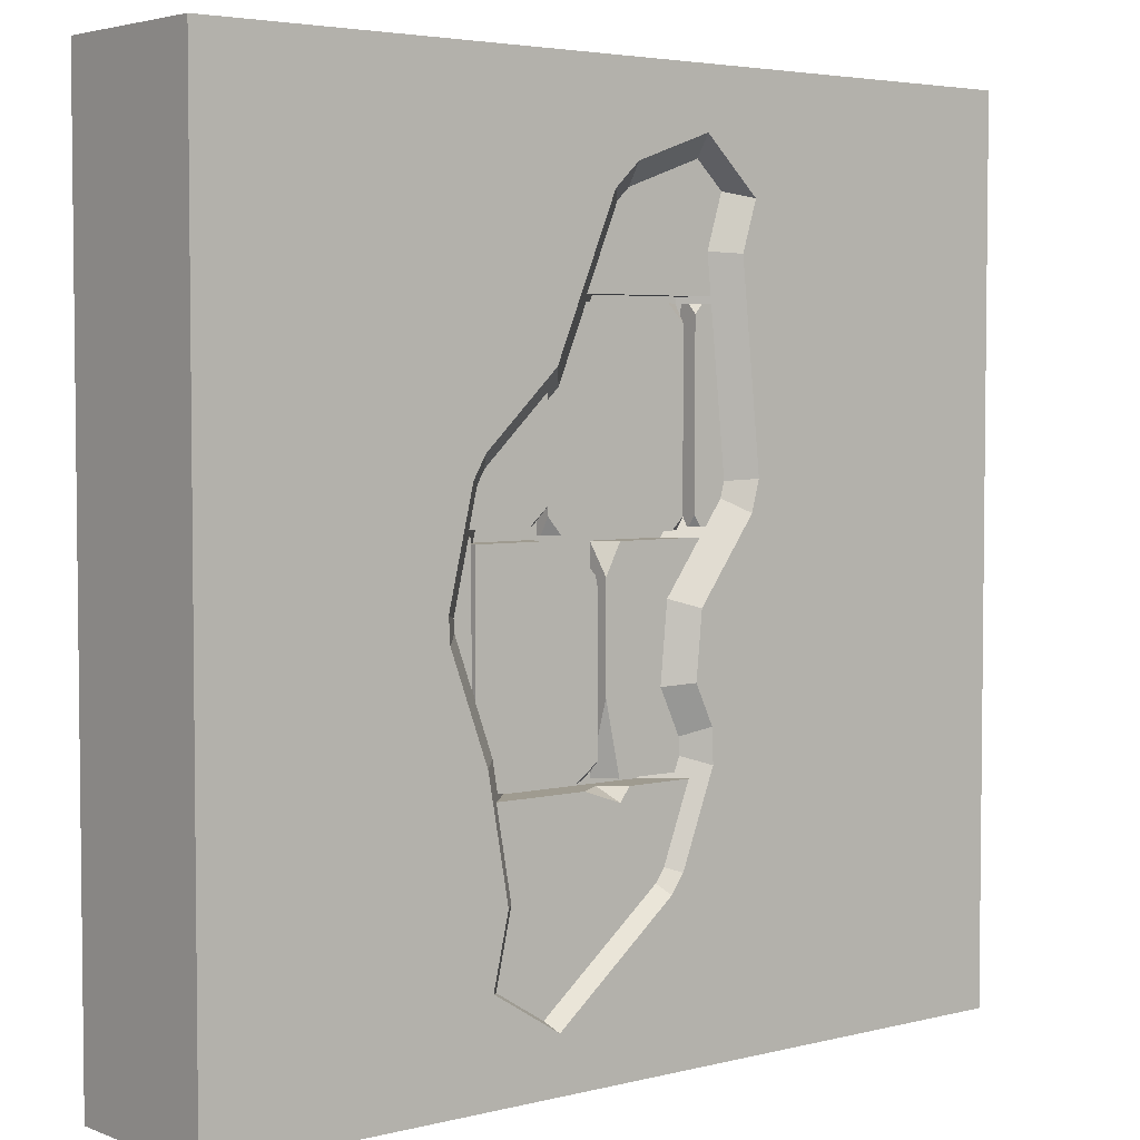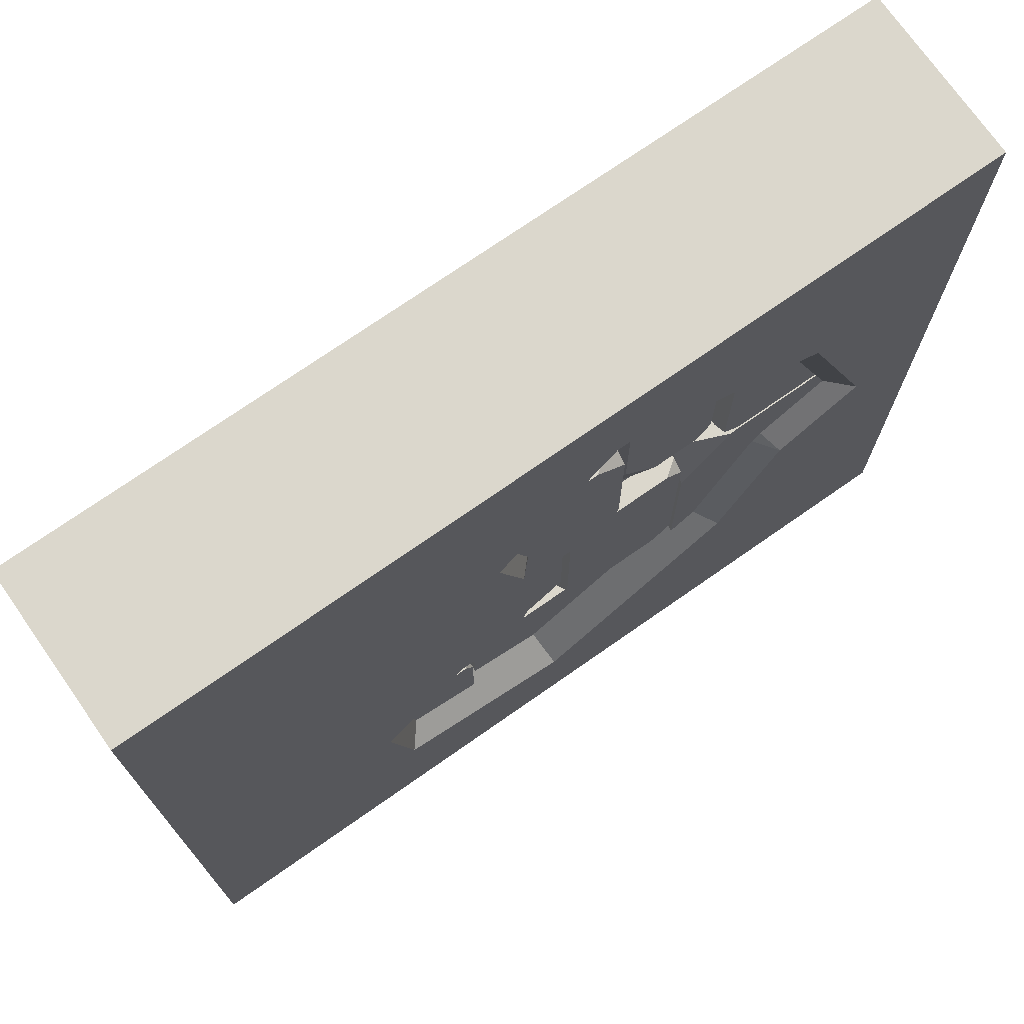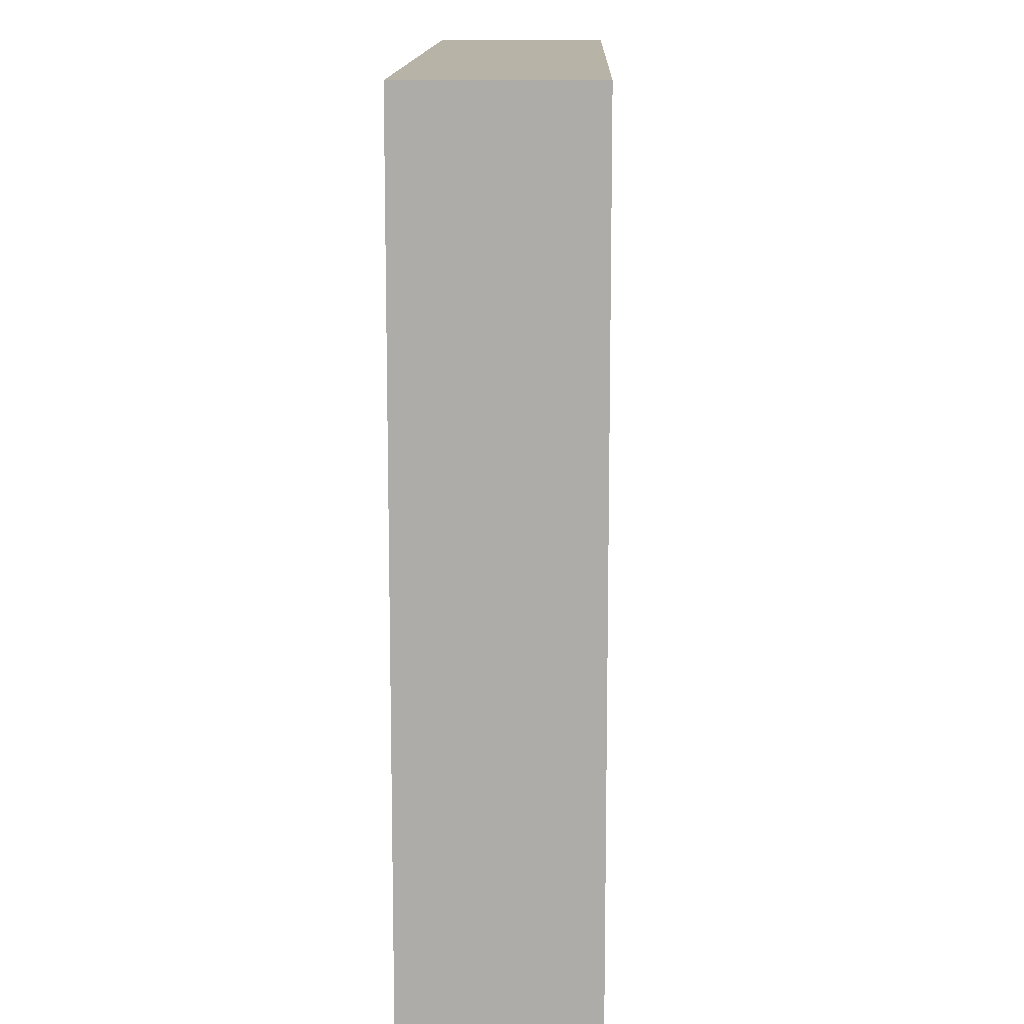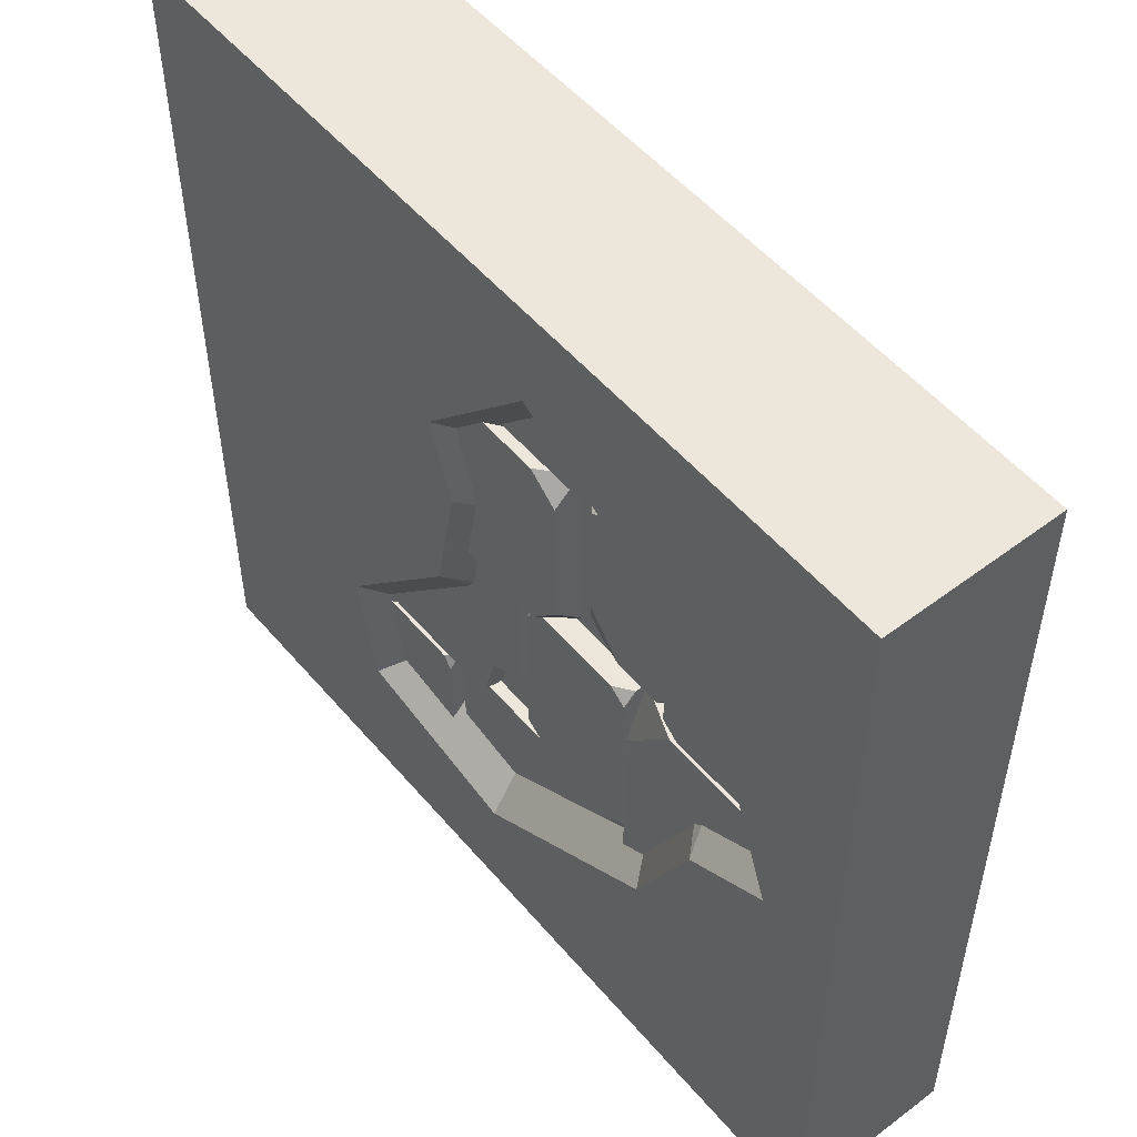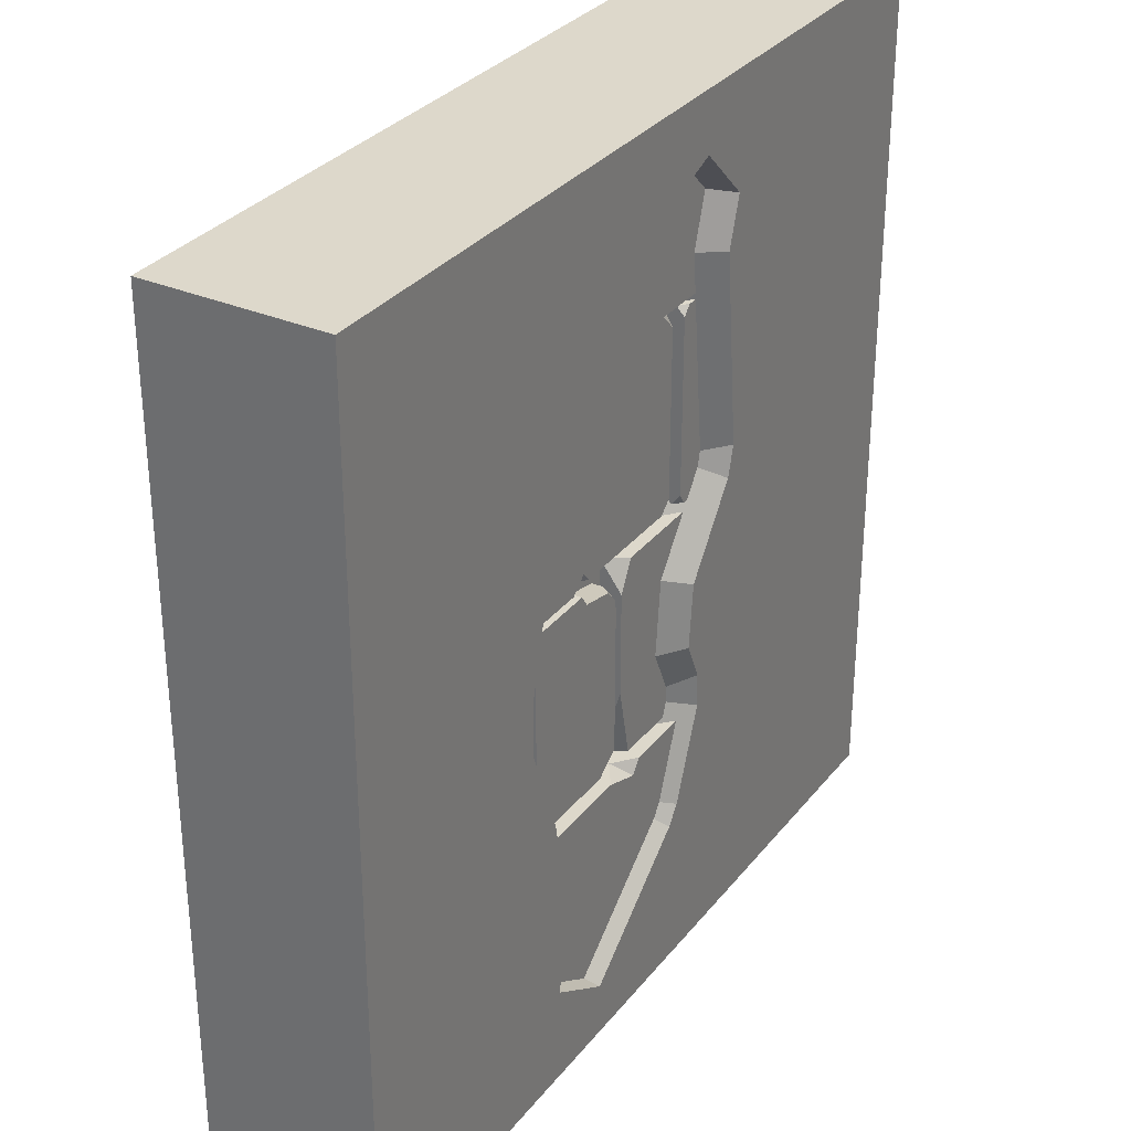
<metadata>
{"format":"obj","ext":"obj","renderer":"f3d","projection":"perspective","resolution":1024,"background":"white","views":[{"elev":4.0,"azim":-39.3,"up":"+Y"},{"elev":73.3,"azim":145.0,"up":"+Y"},{"elev":12.8,"azim":-88.6,"up":"+Y"},{"elev":52.5,"azim":-129.1,"up":"+Y"},{"elev":31.5,"azim":-58.5,"up":"+Y"}]}
</metadata>
<code>
o object1
g object1
v 0.2315 0.9384 0.425
v 0.2315 0.7928 0.425
v 0.2315 0.7928 0.575
v 0.2315 0.9384 0.575
v 0.3815 0.9384 0.425
v 0.3815 0.7928 0.425
v 0.3815 0.7928 0.575
v 0.3815 0.9384 0.575
f 1 2 4
f 2 3 4
f 5 6 1
f 6 2 1
f 8 7 5
f 7 6 5
f 1 4 8
f 1 8 5
f 4 3 8
f 3 7 8
f 6 7 2
f 7 3 2
o object10
g object10
v -0.2237 0.55 0.4573
v -0.2068 0.55 0.4396
v -0.15 0.55 0.4396
v -0.09224 0.55 0.4536
v -0.09224 0.55 0.5561
v -0.1146 0.55 0.5796
v -0.2237 0.55 0.5796
v -0.2237 0.5732 0.4396
v -0.2237 0.75 0.5796
v -0.2237 0.75 0.4479
v -0.2237 0.7436 0.4396
v -0.2165 0.75 0.4396
v -0.1214 0.75 0.4396
v -0.09224 0.75 0.4668
v -0.09224 0.75 0.5796
v -0.09224 0.74 0.4536
v -0.1072 0.74 0.4396
v -0.1072 0.6 0.4396
v -0.09224 0.5699 0.5796
f 9 10 11
f 9 12 14
f 12 13 14
f 14 15 9
f 9 11 12
f 9 16 10
f 9 15 17
f 16 9 18
f 18 19 16
f 9 17 18
f 19 18 20
f 22 21 20
f 20 18 22
f 18 17 22
f 17 23 22
f 21 22 25
f 22 24 25
f 12 26 24
f 26 25 24
f 27 23 17
f 17 15 14
f 27 17 14
f 14 13 27
f 22 23 27
f 27 13 24
f 13 12 24
f 24 22 27
f 26 12 11
f 11 10 16
f 25 16 19
f 19 20 21
f 19 21 25
f 25 26 16
f 26 11 16
o object11
g object11
v 0.3341 0.5323 0.425
v 0.3341 0.2976 0.425
v 0.3341 0.2976 0.575
v 0.3341 0.5323 0.575
v -0.0159 0.4976 0.575
v 0.002257 0.5323 0.575
v 0.001723 0.2976 0.575
v -0.0159 0.3792 0.575
v -0.0159 0.2976 0.55
v -0.0159 0.5275 0.425
v -0.0159 0.3958 0.425
v -0.0159 0.3958 0.525
v -0.0159 0.2976 0.525
v -0.0159 0.5323 0.55
v -0.0159 0.5323 0.4334
v -0.009303 0.5323 0.425
v 0.03101 0.3635 0.525
v 0.04915 0.2976 0.525
v 0.04625 0.3082 0.425
v 0.03101 0.3635 0.425
v 0.04915 0.2976 0.4421
v 0.05989 0.2976 0.425
f 31 30 28
f 30 29 28
f 35 34 30
f 30 33 32
f 30 31 33
f 32 35 30
f 34 35 36
f 40 36 35
f 39 35 32
f 37 39 42
f 39 41 42
f 37 38 39
f 39 32 41
f 39 40 35
f 42 43 37
f 44 45 40
f 40 39 44
f 47 46 48
f 48 45 44
f 48 44 47
f 46 49 48
f 44 39 47
f 39 38 47
f 33 41 32
f 33 31 28
f 41 33 43
f 43 42 41
f 33 28 43
f 47 38 37
f 43 49 47
f 28 29 49
f 43 28 49
f 47 37 43
f 49 46 47
f 34 36 40
f 30 34 45
f 45 48 49
f 45 49 30
f 49 29 30
f 34 40 45
o object12
g object12
v -0.19 0.9384 0.425
v -0.19 0.9384 0.575
v -0.34 0.9384 0.575
v -0.34 0.9384 0.425
v -0.34 0.7928 0.425
v -0.34 0.7928 0.575
v -0.19 0.7928 0.425
v -0.19 0.7928 0.575
f 53 52 51
f 53 51 50
f 53 54 52
f 54 55 52
f 56 57 54
f 57 55 54
f 50 56 53
f 56 54 53
f 51 57 50
f 57 56 50
f 52 55 51
f 55 57 51
o object13
g object13
v -0.1748 0.112 0.6
v -0.126 0.1009 0.55
v -0.09433 0.06222 0.6
v 0.1127 0.4975 0.6
v 0.1552 0.5559 0.6
v 0.1646 0.5905 0.6
v 0.1415 0.8155 0.6
v 0.1585 0.871 0.6
v 0.09403 0.9328 0.6
v 0.004397 0.901 0.6
v -0.02497 0.8733 0.6
v -0.09686 0.7026 0.6
v -0.1828 0.6216 0.6
v -0.1972 0.5967 0.6
v -0.2206 0.4975 0.6
v -0.5 0.4975 0.6
v -0.5 1 0.6
v 0.5 1 0.6
v 0.5 0.4975 0.6
v -0.2263 0.4734 0.6
v -0.2245 0.4446 0.6
v -0.1807 0.3253 0.6
v -0.1567 0.1913 0.6
v 0.04879 0.1796 0.6
v 0.06382 0.2005 0.6
v 0.1035 0.3048 0.6
v 0.102 0.3438 0.6
v 0.0807 0.3892 0.6
v 0.08779 0.4633 0.6
v 0.5 0 0.6
v -0.5 -0 0.6
v 0.09071 0.8205 0.55
v 0.1148 0.5854 0.55
v 0.1107 0.8857 0.55
v 0.02111 0.8539 0.55
v -0.05488 0.6735 0.55
v -0.1485 0.5852 0.55
v -0.1776 0.4619 0.55
v -0.1323 0.3384 0.55
v -0.1057 0.1901 0.55
v 0.01709 0.2182 0.55
v 0.05675 0.3225 0.55
v 0.02962 0.3804 0.55
v 0.03932 0.4817 0.55
v 0.5 -0 0.4
v -0.5 -0 0.4
v 0.07918 0.5083 0.4
v 0.05448 0.6325 0.4
v 0.08546 0.7222 0.4
v -0.05901 0.8814 0.4
v -0.3161 0.7409 0.4
v -0.4008 0.5083 0.4
v -0.5 0.5083 0.4
v -0.5 1 0.4
v 0.5 1 0.4
v 0.5 0.5083 0.4
v -0.4071 0.4907 0.4
v -0.3062 0.4346 0.4
v -0.2319 0.2826 0.4
v 0.005945 0.1351 0.4
v 0.2149 0.1765 0.4
v 0.2427 0.3049 0.4
v 0.08398 0.4841 0.4
v -0.1933 0.3175 0.45
v 0.01556 0.188 0.45
v -0.3456 0.5137 0.45
v -0.2755 0.7061 0.45
v -0.06958 0.8186 0.45
v 0.02853 0.7105 0.45
v 0.007225 0.6489 0.45
v 0.005443 0.6228 0.45
v 0.03494 0.4743 0.45
v 0.04655 0.4509 0.45
v 0.1885 0.2907 0.45
v 0.173 0.2191 0.45
v -0.2612 0.4565 0.45
v -0.2819 0.4783 0.45
f 60 59 58
f 73 72 71
f 74 71 70
f 70 69 68
f 75 74 66
f 66 65 75
f 65 64 63
f 65 63 75
f 63 62 75
f 62 61 75
f 76 61 84
f 87 84 83
f 88 87 60
f 60 58 88
f 58 79 78
f 58 80 79
f 58 78 88
f 78 77 88
f 87 81 60
f 87 82 81
f 87 83 82
f 87 76 84
f 61 85 84
f 61 86 85
f 61 76 75
f 74 67 66
f 74 68 67
f 74 70 68
f 77 72 88
f 72 73 88
f 74 73 71
f 63 64 90
f 64 89 90
f 89 91 92
f 90 89 93
f 93 95 101
f 96 100 101
f 98 99 100
f 97 59 98
f 96 98 100
f 96 97 98
f 95 96 101
f 93 94 95
f 101 90 93
f 89 92 93
f 64 65 91
f 64 91 89
f 66 91 65
f 66 67 91
f 67 92 91
f 68 92 67
f 68 69 92
f 69 93 92
f 69 70 94
f 69 94 93
f 71 94 70
f 72 77 95
f 72 95 94
f 94 71 72
f 78 95 77
f 78 79 95
f 79 96 95
f 79 80 96
f 80 97 96
f 82 98 81
f 82 83 99
f 82 99 98
f 84 99 83
f 84 85 99
f 85 100 99
f 85 86 101
f 85 101 100
f 101 86 61
f 61 62 90
f 61 90 101
f 63 90 62
f 103 102 87
f 103 87 88
f 104 105 106
f 112 106 107
f 107 108 111
f 108 110 111
f 103 110 114
f 114 115 116
f 102 103 117
f 102 118 119
f 102 117 118
f 103 116 117
f 103 114 116
f 110 109 114
f 108 109 110
f 107 111 112
f 112 113 106
f 119 104 102
f 119 120 104
f 104 113 102
f 113 104 106
f 117 116 122
f 116 121 122
f 125 126 127
f 127 128 134
f 134 123 124
f 128 133 134
f 129 130 133
f 130 122 121
f 131 132 122
f 130 131 122
f 130 121 133
f 128 129 133
f 134 124 127
f 124 125 127
f 133 115 134
f 129 120 130
f 127 105 128
f 116 115 121
f 115 133 121
f 115 114 123
f 115 123 134
f 123 114 109
f 109 108 123
f 108 124 123
f 108 107 125
f 108 125 124
f 107 106 125
f 106 126 125
f 106 105 126
f 105 127 126
f 104 120 129
f 129 128 104
f 128 105 104
f 120 119 131
f 120 131 130
f 119 118 132
f 119 132 131
f 118 117 132
f 117 122 132
f 74 111 110
f 103 73 110
f 103 88 73
f 73 74 110
f 74 75 112
f 74 112 111
f 113 112 75
f 76 102 113
f 76 87 102
f 113 75 76
f 80 58 59
f 80 59 97
f 60 81 98
f 60 98 59
o object2
g object2
v 0.3592 0.08736 0.425
v 0.3592 0.08736 0.575
v 0.1092 0.08736 0.575
v 0.1092 0.08736 0.425
v 0.3592 0.2874 0.425
v 0.3592 0.2874 0.575
v 0.1191 0.2874 0.425
v 0.1092 0.2874 0.575
v 0.1092 0.2874 0.4373
v 0.1092 0.272 0.425
f 135 136 138
f 136 137 138
f 140 136 139
f 136 135 139
f 143 142 140
f 140 139 141
f 143 140 141
f 141 144 143
f 135 138 144
f 141 135 144
f 141 139 135
f 144 138 137
f 137 142 143
f 144 137 143
f 142 137 140
f 137 136 140
o object3
g object3
v 0.1 0.7661 0.425
v 0.1 0.5427 0.425
v 0.1 0.5427 0.566
v 0.1 0.555 0.575
v 0.1 0.7554 0.575
v 0.1 0.7661 0.5651
v 0.4 0.7661 0.425
v 0.4 0.5427 0.425
v 0.4 0.5427 0.575
v 0.4 0.7661 0.575
v 0.1093 0.7661 0.575
v 0.1077 0.5427 0.575
f 150 145 146
f 147 148 150
f 148 149 150
f 150 146 147
f 151 152 145
f 152 146 145
f 154 153 151
f 153 152 151
f 155 154 151
f 151 145 150
f 155 151 150
f 150 149 155
f 153 154 155
f 155 148 156
f 155 149 148
f 156 153 155
f 148 147 156
f 152 153 156
f 147 152 156
f 147 146 152
o object4
g object4
v -0.2325 0.55 0.4424
v -0.2325 0.55 0.575
v -0.4825 0.55 0.575
v -0.4825 0.55 0.425
v -0.252 0.55 0.425
v -0.2325 0.5652 0.425
v -0.2325 0.75 0.575
v -0.2325 0.75 0.4298
v -0.2325 0.7234 0.425
v -0.4825 0.75 0.575
v -0.4825 0.75 0.425
v -0.2438 0.75 0.425
f 159 160 161
f 157 159 161
f 157 158 159
f 165 164 163
f 163 157 162
f 163 158 157
f 162 165 163
f 168 167 166
f 168 163 164
f 168 166 163
f 164 165 168
f 162 157 161
f 161 160 167
f 161 168 165
f 165 162 161
f 161 167 168
f 167 160 166
f 160 159 166
f 166 159 163
f 159 158 163
o object5
g object5
v 0.1 0.06577 0.4359
v 0.1 0.06577 0.5859
v -0.1709 0.06577 0.5859
v -0.1709 0.06577 0.4359
v 0.1 0.2914 0.4359
v 0.1 0.2914 0.5859
v -0.1709 0.2914 0.5859
v -0.1709 0.2914 0.4359
v 0.005369 0.2914 0.5859
v -0.02037 0.2914 0.5651
v -0.05161 0.2914 0.5859
v -0.00647 0.2757 0.5859
f 169 170 172
f 170 171 172
f 174 170 173
f 170 169 173
f 177 174 173
f 178 173 176
f 176 175 179
f 176 179 178
f 178 177 173
f 180 177 178
f 178 179 180
f 173 169 176
f 169 172 176
f 176 172 175
f 172 171 175
f 170 174 177
f 177 180 170
f 180 179 171
f 179 175 171
f 180 171 170
o object6
g object6
v 0.1924 0.973 0.575
v 0.1924 0.773 0.575
v -0.1576 0.773 0.575
v -0.1576 0.973 0.575
v -0.1576 0.773 0.4445
v -0.1576 0.973 0.435
v -0.1576 0.7829 0.435
v -0.1099 0.773 0.425
v -0.1476 0.789 0.425
v -0.1476 0.973 0.425
v 0.1924 0.973 0.425
v 0.1924 0.773 0.425
f 184 183 181
f 183 182 181
f 184 186 187
f 185 184 187
f 185 183 184
f 185 187 189
f 185 189 188
f 188 189 190
f 190 191 188
f 191 192 188
f 189 187 186
f 189 186 190
f 181 191 190
f 186 181 190
f 186 184 181
f 181 182 191
f 182 192 191
f 183 185 188
f 188 192 182
f 188 182 183
o object7
g object7
v -0.1811 0.07036 0.425
v -0.1811 0.07036 0.575
v -0.4311 0.07036 0.575
v -0.4311 0.07036 0.425
v -0.1811 0.4707 0.425
v -0.1811 0.5428 0.575
v -0.1811 0.5428 0.45
v -0.4311 0.5428 0.575
v -0.4311 0.5428 0.425
v -0.2425 0.5428 0.425
f 193 194 196
f 194 195 196
f 197 199 198
f 198 194 197
f 194 193 197
f 198 199 202
f 202 201 200
f 202 200 198
f 202 199 197
f 201 202 197
f 197 193 196
f 197 196 201
f 201 196 200
f 196 195 200
f 200 195 198
f 195 194 198
o object8
g object8
v -0.1765 0.2973 0.575
v -0.1765 0.5357 0.575
v -0.09195 0.5357 0.575
v -0.08275 0.5225 0.575
v -0.04204 0.5143 0.575
v -0.02925 0.4999 0.575
v -0.02652 0.4875 0.575
v -0.02652 0.3173 0.575
v -0.05484 0.2973 0.575
v -0.09195 0.5357 0.475
v -0.08275 0.5225 0.475
v -0.03199 0.5122 0.475
v -0.02652 0.4875 0.475
v -0.02652 0.5357 0.475
v -0.03199 0.5122 0.5634
v -0.02652 0.5357 0.4457
v -0.02652 0.5089 0.425
v -0.02652 0.3319 0.425
v -0.02652 0.2973 0.4442
v -0.02652 0.2973 0.553
v -0.0753 0.2973 0.425
v -0.04285 0.5357 0.425
v -0.1765 0.5214 0.425
v -0.1566 0.5357 0.425
v -0.1534 0.2973 0.425
v -0.1765 0.3159 0.425
v -0.1765 0.5357 0.4395
v -0.1765 0.2973 0.4335
f 209 208 207
f 210 209 206
f 211 210 205
f 205 204 203
f 205 203 211
f 210 206 205
f 209 207 206
f 213 212 206
f 212 205 206
f 214 215 216
f 212 213 216
f 213 214 216
f 206 207 217
f 217 214 213
f 217 213 206
f 217 207 208
f 217 208 209
f 209 215 217
f 215 214 217
f 219 218 216
f 220 219 215
f 215 210 222
f 215 209 210
f 222 220 215
f 222 221 220
f 219 216 215
f 223 220 221
f 224 218 219
f 223 227 228
f 220 228 225
f 225 226 220
f 226 224 219
f 226 219 220
f 220 223 228
f 225 229 226
f 227 230 228
f 211 222 210
f 221 222 211
f 230 227 211
f 211 203 230
f 227 223 211
f 223 221 211
f 203 204 229
f 229 228 230
f 229 225 228
f 230 203 229
f 216 218 224
f 212 224 226
f 204 212 229
f 204 205 212
f 212 226 229
f 212 216 224
o object9
g object9
v -0.08241 0.766 0.4464
v -0.08241 0.7383 0.4168
v -0.08241 0.5793 0.4168
v -0.08241 0.5397 0.4563
v -0.08241 0.5397 0.5562
v -0.08241 0.5592 0.5668
v -0.08241 0.766 0.5668
v -0.04756 0.766 0.4168
v 0.0914 0.766 0.4168
v 0.0914 0.766 0.5542
v 0.07154 0.766 0.5668
v 0.0914 0.5397 0.4168
v 0.0914 0.5397 0.557
v 0.0914 0.5532 0.5668
v 0.0914 0.7461 0.5668
v 0.07738 0.5397 0.5668
v -0.06527 0.5397 0.5668
v -0.04834 0.5397 0.4168
f 233 234 235
f 232 235 236
f 236 237 232
f 237 231 232
f 232 233 235
f 232 231 238
f 238 231 237
f 241 240 238
f 238 237 241
f 240 239 238
f 242 239 240
f 240 245 243
f 245 244 243
f 243 242 240
f 246 243 244
f 245 240 241
f 241 237 236
f 236 247 245
f 247 244 245
f 247 246 244
f 236 245 241
f 247 236 235
f 235 234 248
f 248 242 243
f 243 246 247
f 243 247 235
f 235 248 243
f 248 234 233
f 242 248 233
f 233 238 239
f 233 232 238
f 239 242 233

</code>
